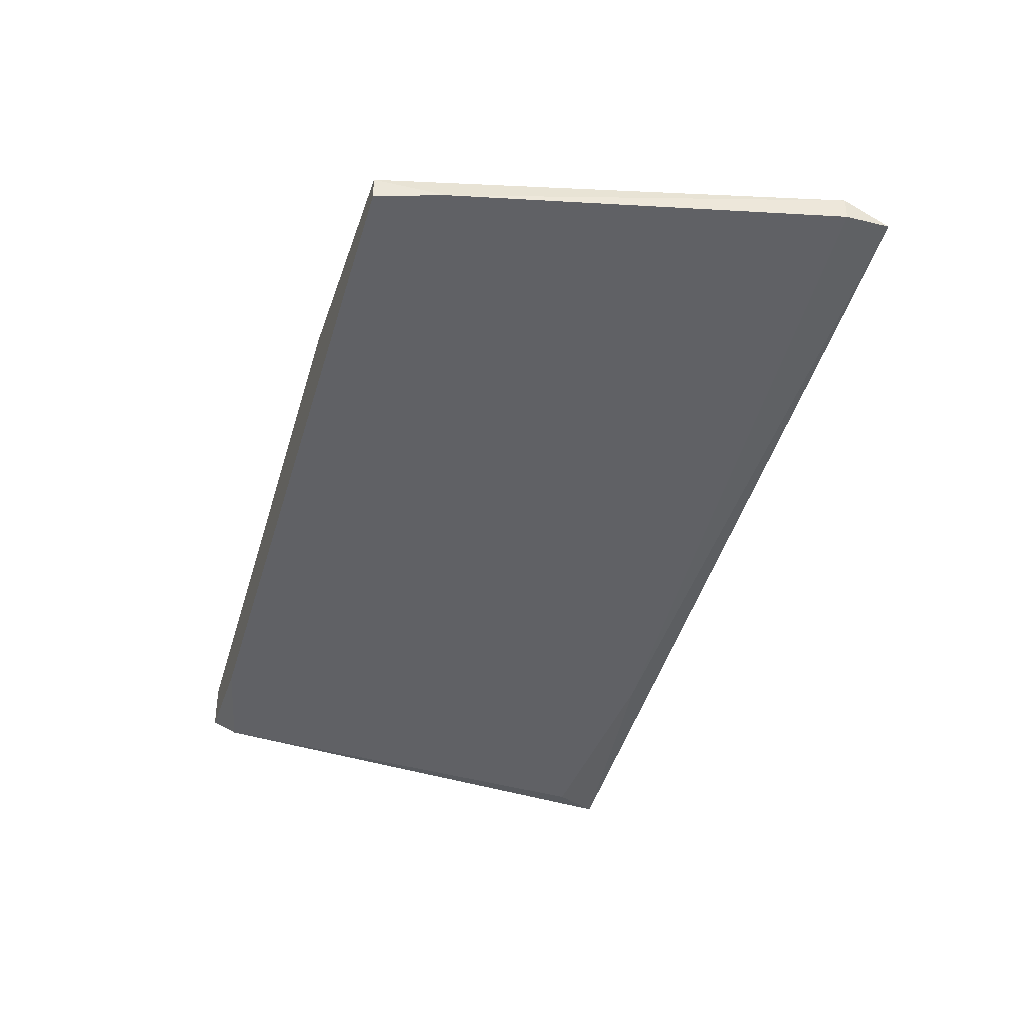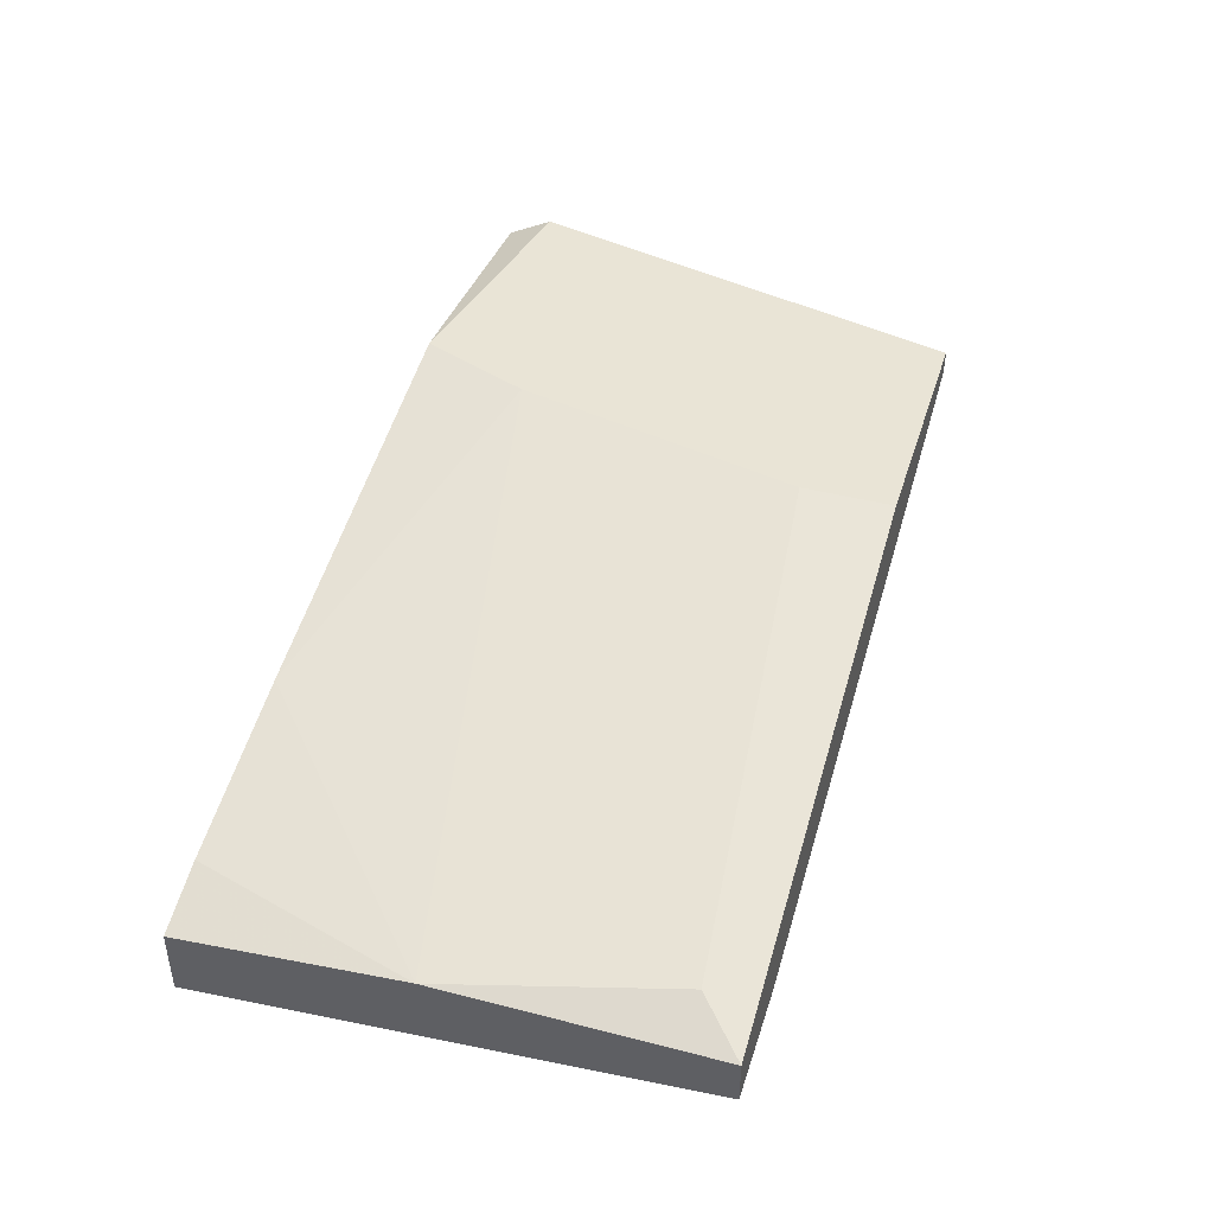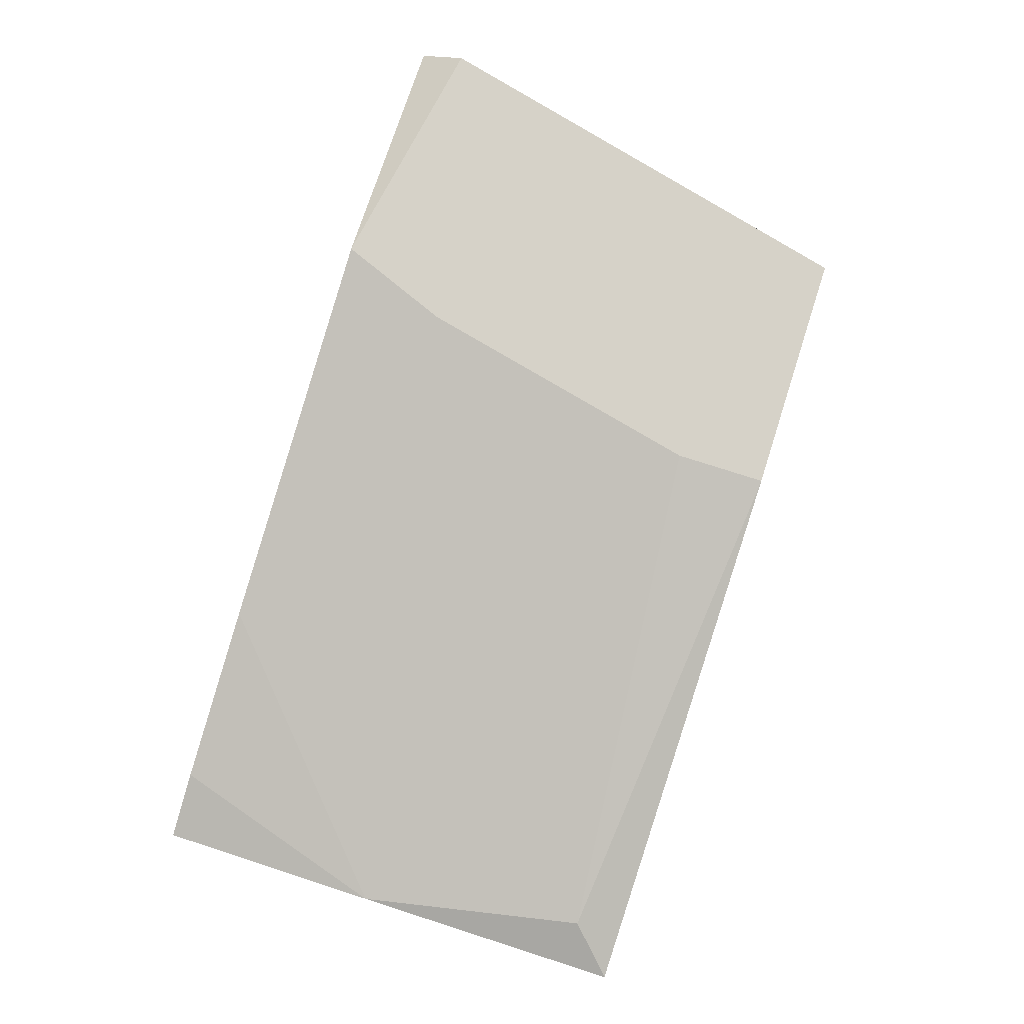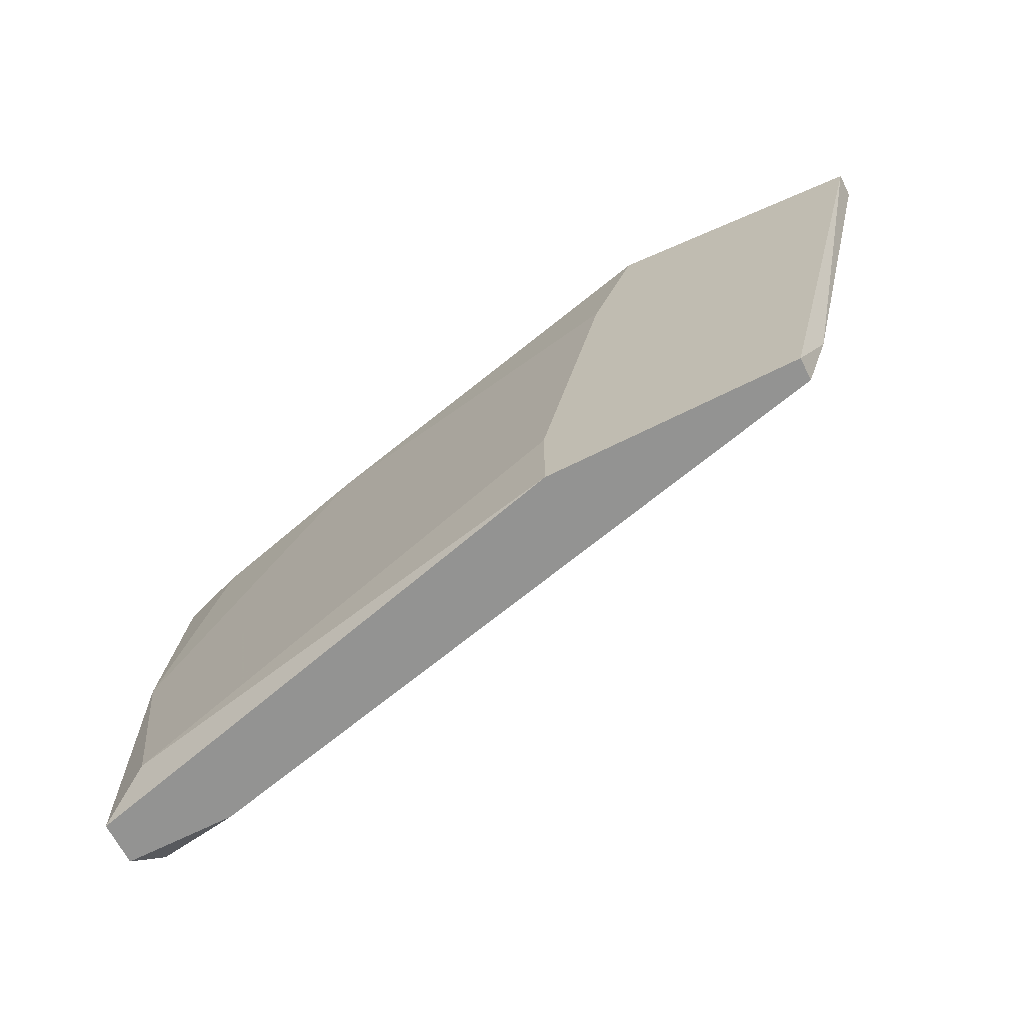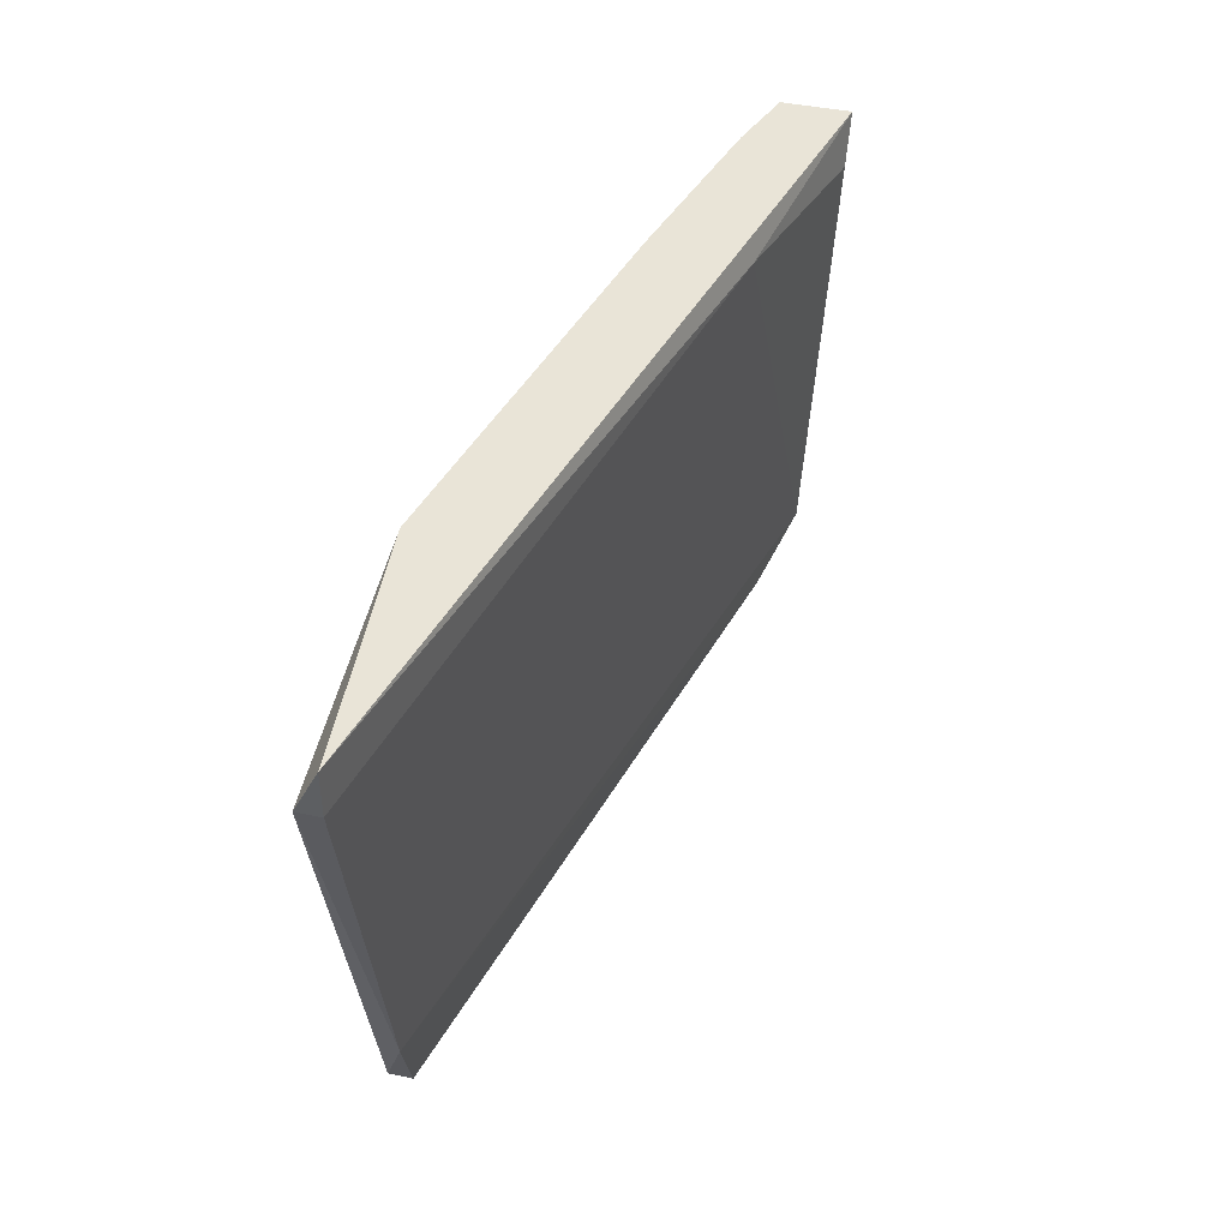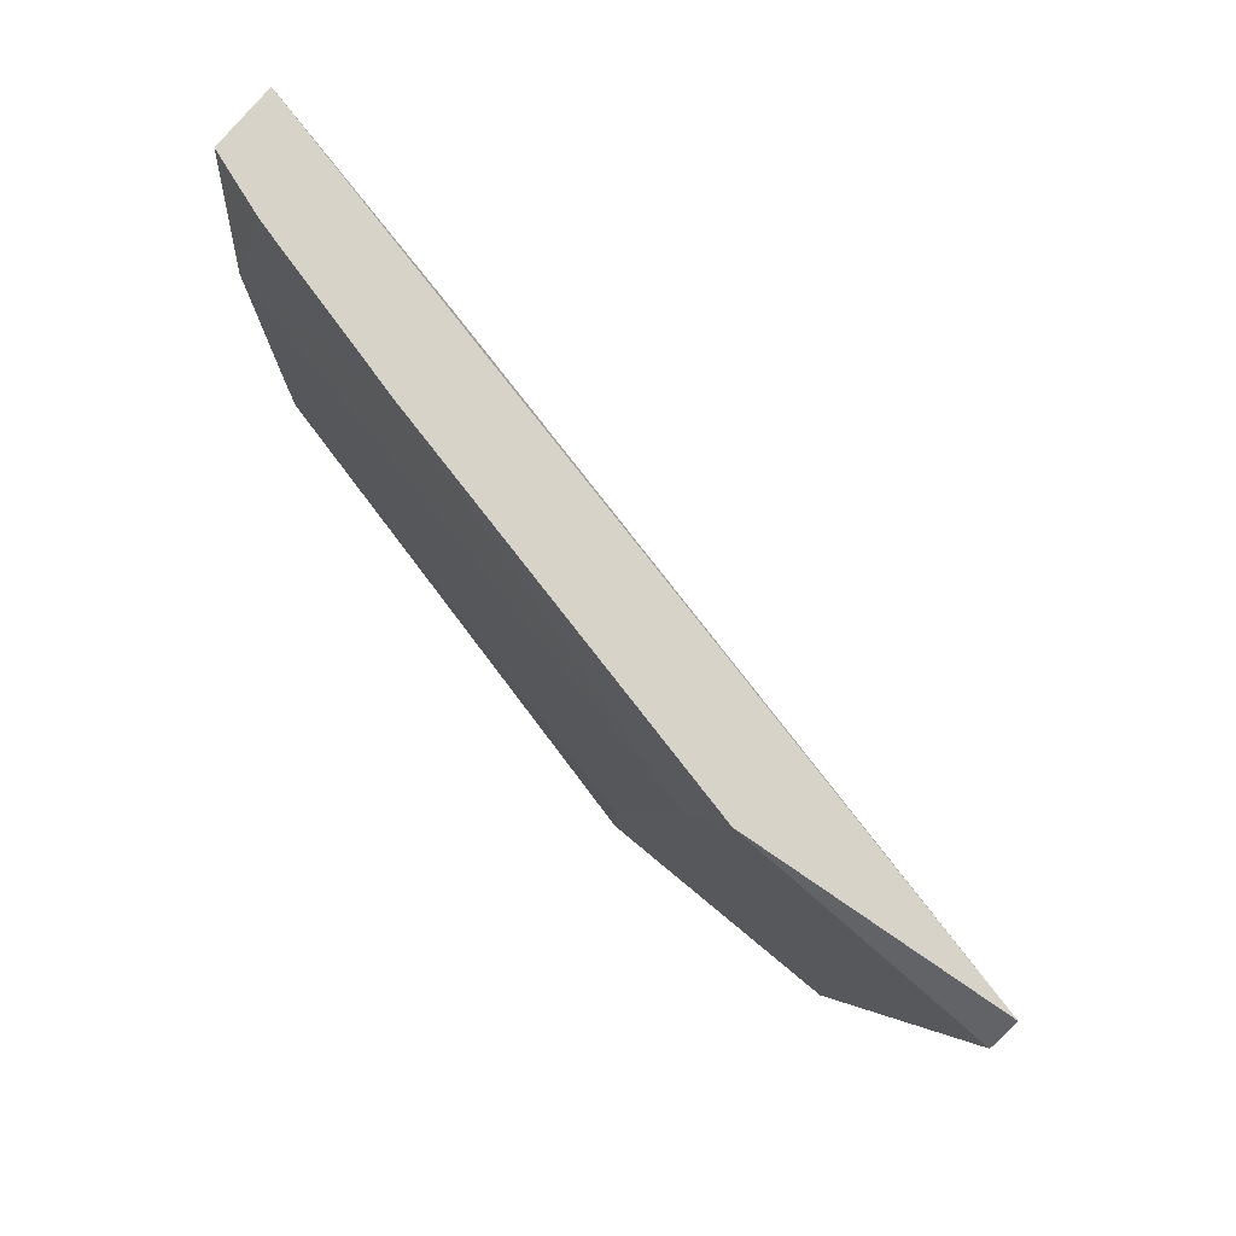
<metadata>
{"format":"obj","ext":"obj","renderer":"f3d","projection":"perspective","resolution":1024,"background":"white","views":[{"elev":-36.0,"azim":-107.5,"up":"+Y"},{"elev":42.4,"azim":107.1,"up":"+Y"},{"elev":78.4,"azim":107.7,"up":"+Y"},{"elev":-66.6,"azim":-153.2,"up":"+Z"},{"elev":43.3,"azim":-76.0,"up":"+Z"},{"elev":76.8,"azim":-140.3,"up":"+Z"}]}
</metadata>
<code>
v 0.02861 0.00568 -0.05185
v 0.02959 0.001767 -0.05283
v 0.02959 0.000787 -0.03424
v 0.002189 0.01057 -0.03229
v 0.02763 0.004702 -0.03229
v 0.02567 0.002745 -0.05382
v 0.007082 0.01057 -0.05382
v 0.007082 0.01057 -0.0499
v -0.004663 0.009594 -0.05087
v 0.02078 0.002745 -0.03327
v -0.003682 0.01057 -0.05382
v -0.003682 0.009594 -0.05382
v -0.008579 0.01057 -0.03424
v -0.008579 0.009594 -0.03424
v -0.008579 0.009594 -0.03229
v 0.03057 0.002745 -0.05382
v 0.03057 0.000787 -0.03229
v 0.03057 0.003724 -0.03229
v 0.03057 0.004702 -0.04207
v 0.03057 0.004702 -0.05382
v 0.004147 0.01057 -0.03718
v 0.0198 0.006658 -0.03229
f 14 2 10
f 5 4 15
f 20 12 7
f 15 4 13
f 4 7 13
f 5 15 17
f 3 2 17
f 20 19 17
f 12 9 11
f 7 12 11
f 9 13 11
f 13 7 11
f 20 7 1
f 19 20 1
f 7 4 21
f 12 20 16
f 17 2 16
f 20 17 16
f 9 2 14
f 13 9 14
f 15 13 14
f 19 5 18
f 5 17 18
f 17 19 18
f 1 7 8
f 19 1 8
f 21 19 8
f 7 21 8
f 4 5 22
f 5 19 22
f 19 21 22
f 21 4 22
f 9 12 6
f 2 9 6
f 12 16 6
f 16 2 6
f 2 3 10
f 17 15 10
f 3 17 10
f 15 14 10

</code>
